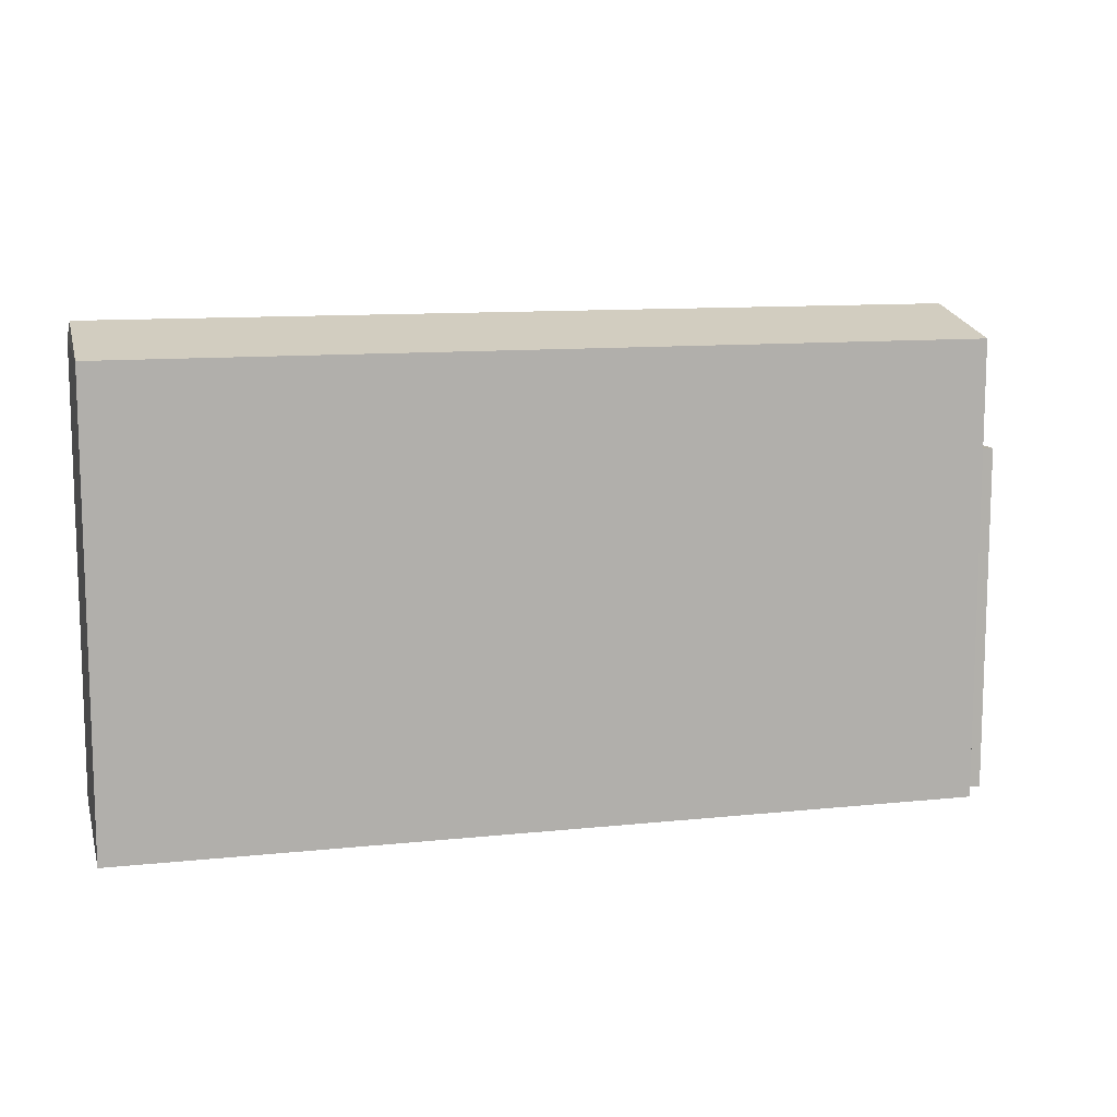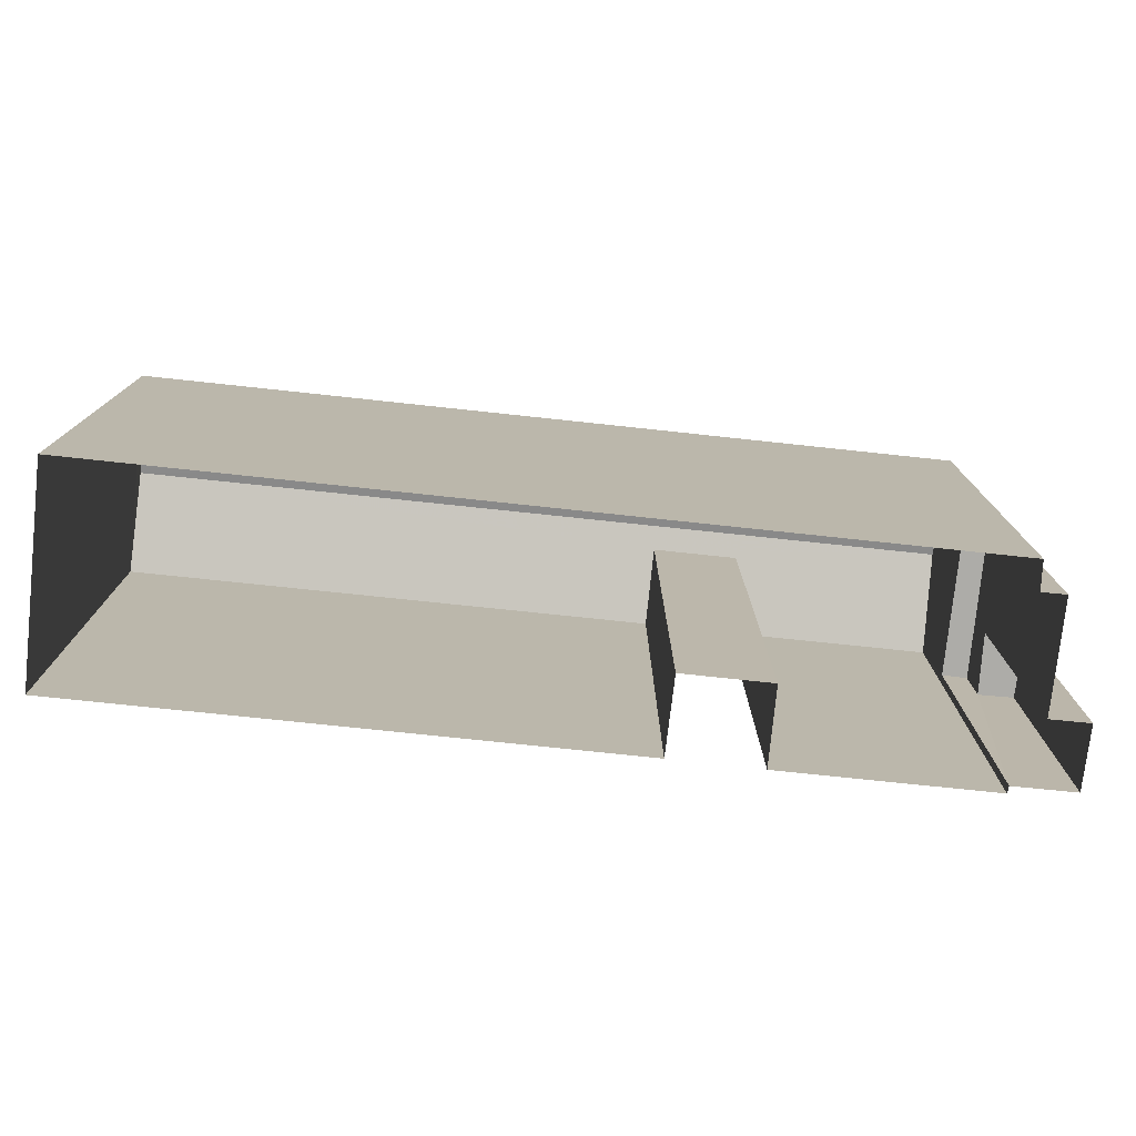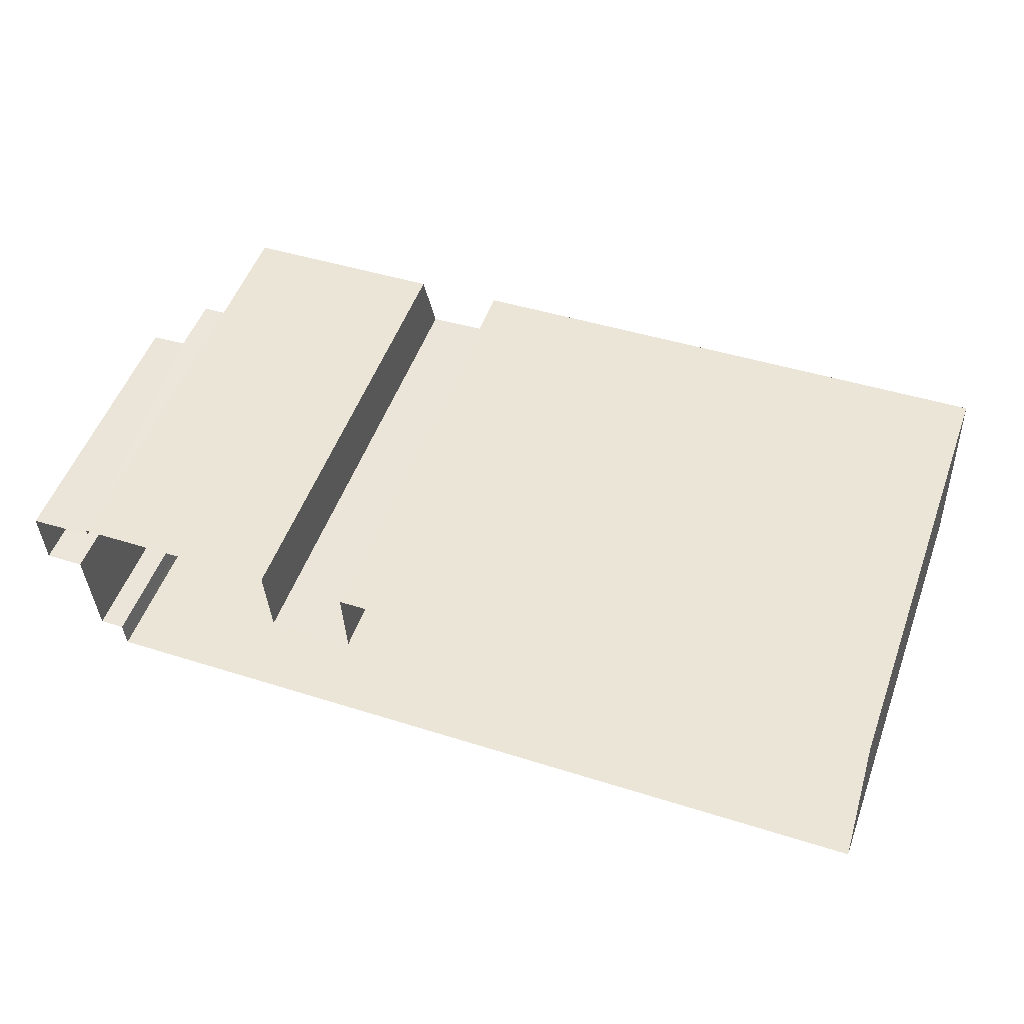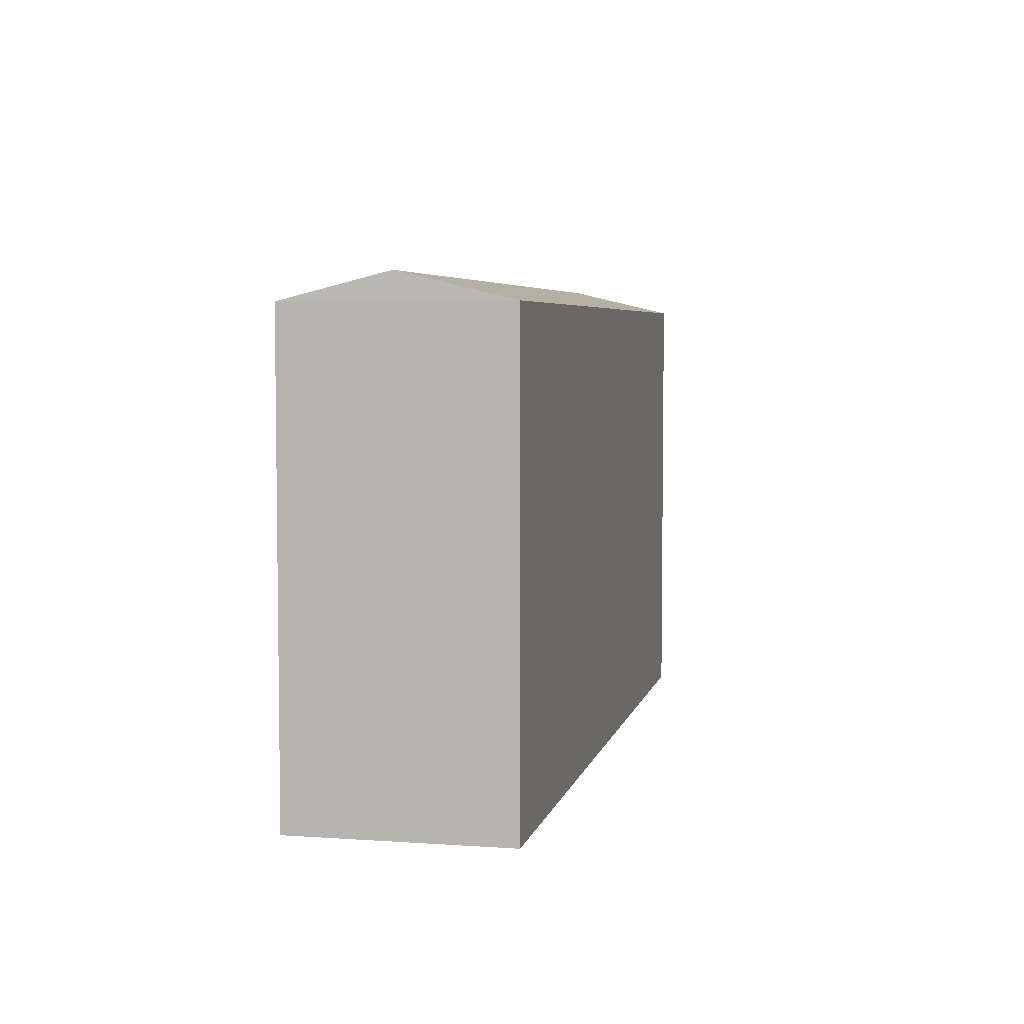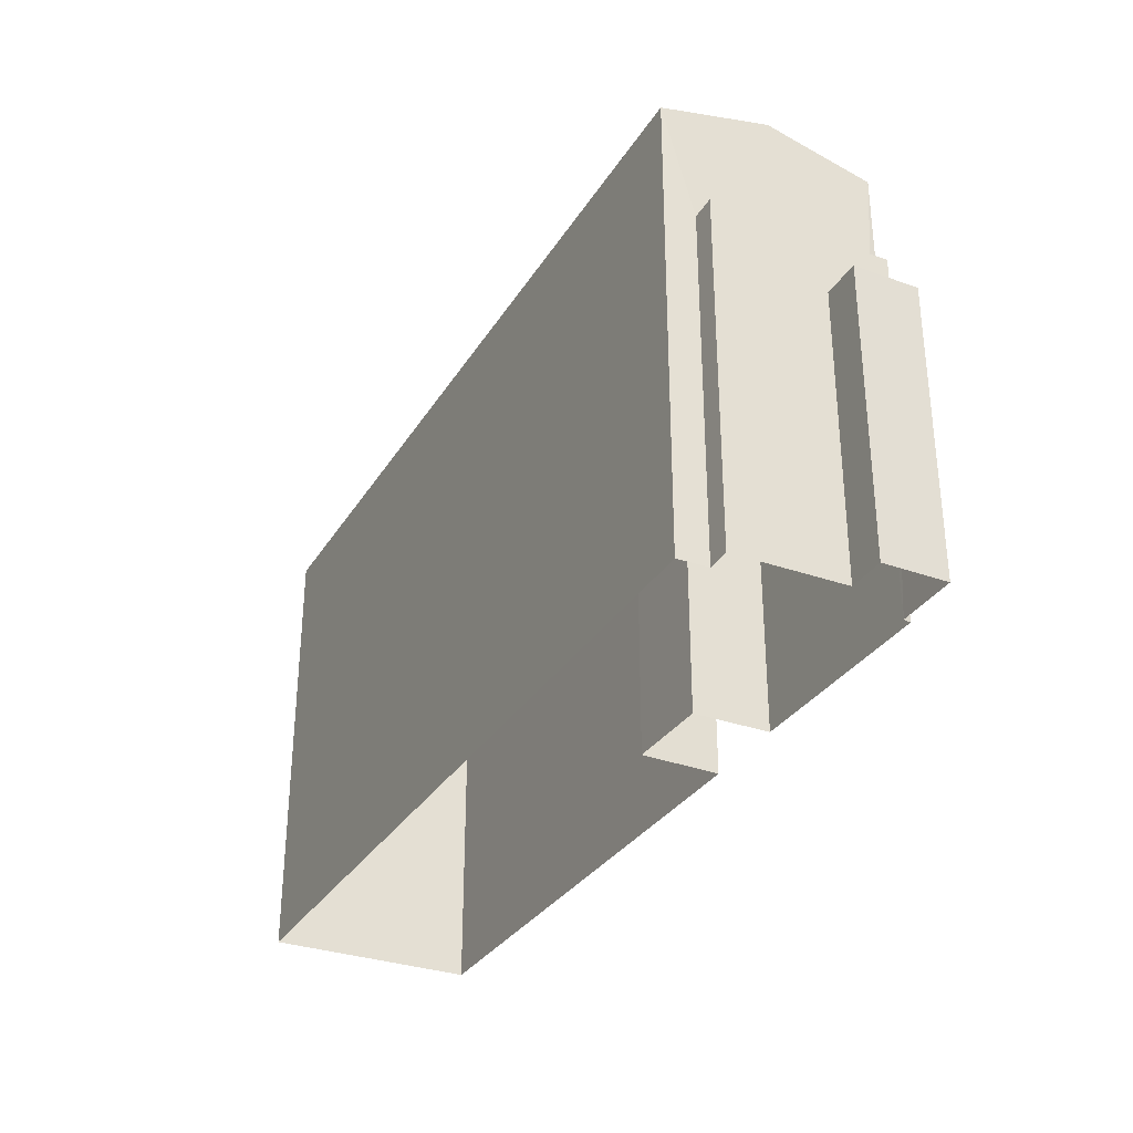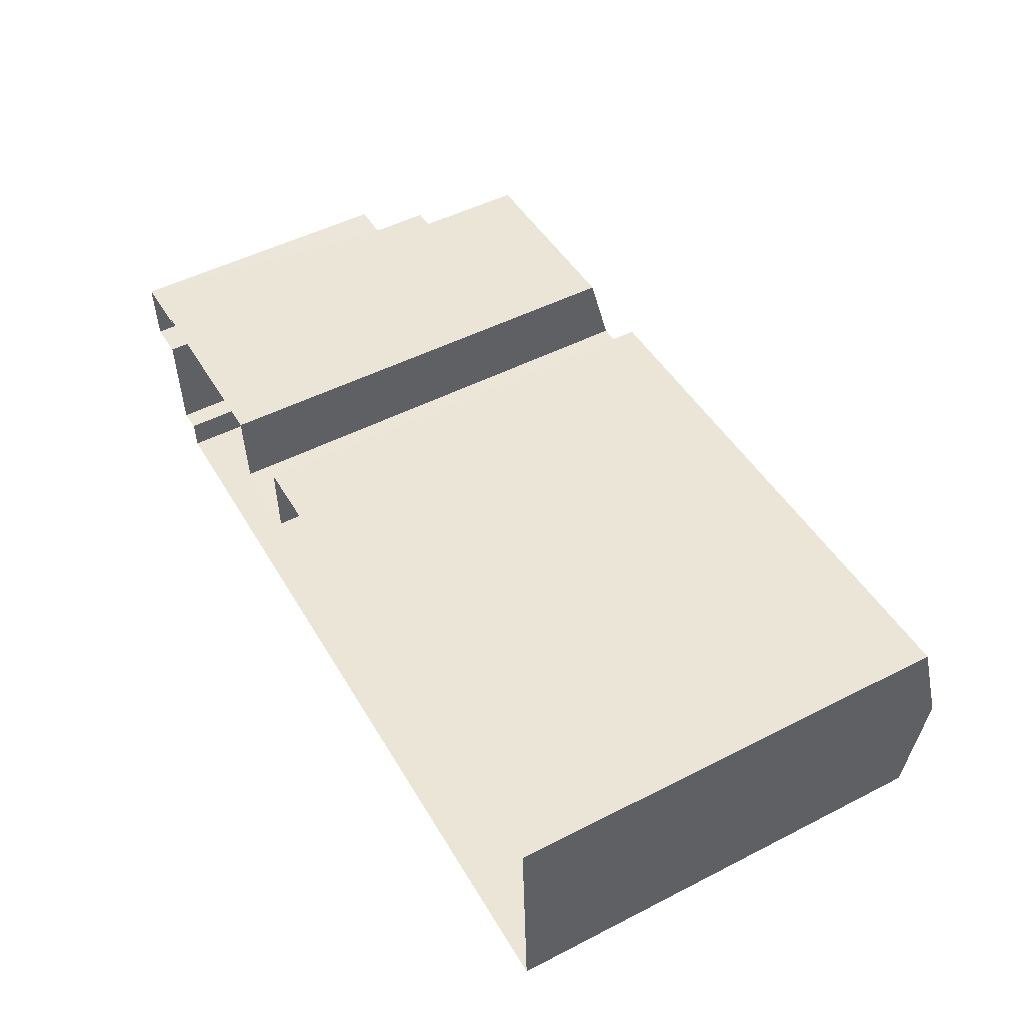
<metadata>
{"format":"obj","ext":"obj","renderer":"f3d","projection":"perspective","resolution":1024,"background":"white","views":[{"elev":11.1,"azim":-17.4,"up":"+Z"},{"elev":-76.7,"azim":-9.0,"up":"+Z"},{"elev":52.8,"azim":-159.8,"up":"+Y"},{"elev":5.1,"azim":-80.6,"up":"+Z"},{"elev":-31.7,"azim":60.3,"up":"+Z"},{"elev":50.2,"azim":-119.1,"up":"+Y"}]}
</metadata>
<code>
v -3.73e+05 -1.04e+05 28.43
v -3.73e+05 -1.04e+05 28.43
v -3.73e+05 -1.04e+05 28.43
v -3.729e+05 -1.04e+05 28.43
v -3.73e+05 -1.04e+05 28.43
v -3.729e+05 -1.04e+05 28.43
v -3.729e+05 -1.04e+05 28.43
v -3.729e+05 -1.04e+05 28.43
v -3.729e+05 -1.04e+05 28.43
v -3.73e+05 -1.04e+05 28.43
v -3.729e+05 -1.04e+05 28.43
v -3.73e+05 -1.04e+05 28.43
v -3.729e+05 -1.04e+05 28.43
v -3.729e+05 -1.04e+05 28.43
v -3.729e+05 -1.04e+05 35.95
v -3.729e+05 -1.04e+05 35.95
v -3.729e+05 -1.04e+05 35.95
v -3.729e+05 -1.04e+05 35.95
v -3.73e+05 -1.04e+05 38.36
v -3.73e+05 -1.04e+05 38.36
v -3.73e+05 -1.04e+05 38.79
v -3.73e+05 -1.04e+05 38.92
v -3.73e+05 -1.04e+05 38.36
v -3.73e+05 -1.04e+05 38.79
v -3.729e+05 -1.04e+05 38.36
v -3.729e+05 -1.04e+05 38.92
v -3.729e+05 -1.04e+05 34.67
v -3.729e+05 -1.04e+05 34.67
v -3.729e+05 -1.04e+05 34.67
v -3.729e+05 -1.04e+05 34.67
v -3.729e+05 -1.04e+05 38.36
v -3.73e+05 -1.04e+05 38.36
f 1 2 3
f 1 4 2
f 3 5 1
f 6 7 8
f 9 7 6
f 10 11 9
f 12 13 4
f 6 14 13
f 10 9 12
f 1 12 4
f 9 6 12
f 12 6 13
f 15 16 17
f 15 18 16
f 19 20 21
f 20 22 21
f 23 24 25
f 21 22 26
f 24 21 26
f 25 24 26
f 27 28 29
f 27 30 28
f 22 31 26
f 22 32 31
f 29 7 27
f 17 27 15
f 15 27 9
f 27 7 9
f 23 10 12
f 24 23 12
f 19 1 5
f 19 21 1
f 14 30 16
f 16 30 17
f 14 6 30
f 17 30 27
f 29 8 7
f 29 28 8
f 32 2 4
f 31 32 4
f 24 12 1
f 21 24 1
f 6 8 28
f 30 6 28
f 4 13 18
f 9 11 15
f 26 18 15
f 31 4 18
f 15 11 25
f 31 18 26
f 26 15 25
f 5 3 20
f 19 5 20
f 13 14 16
f 18 13 16
f 20 3 32
f 20 32 22
f 3 2 32
f 23 25 11
f 10 23 11

</code>
